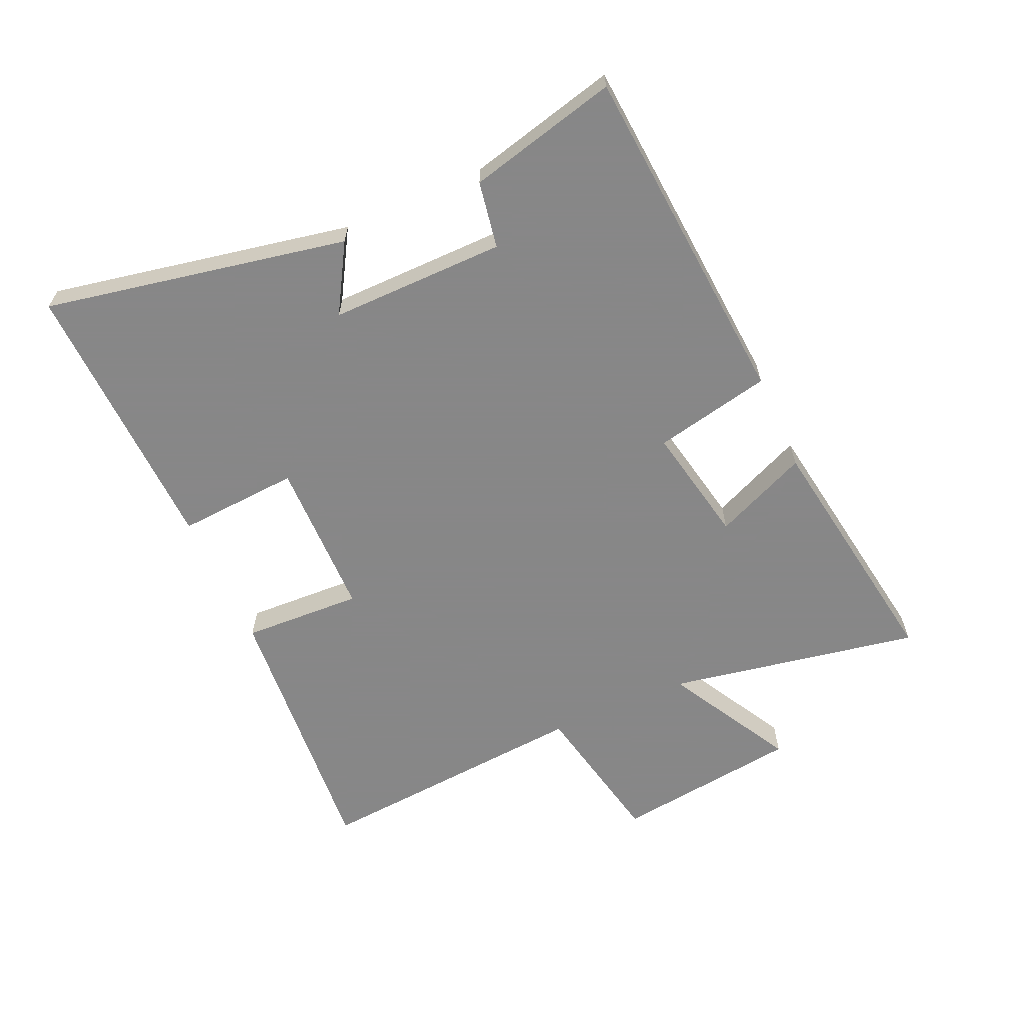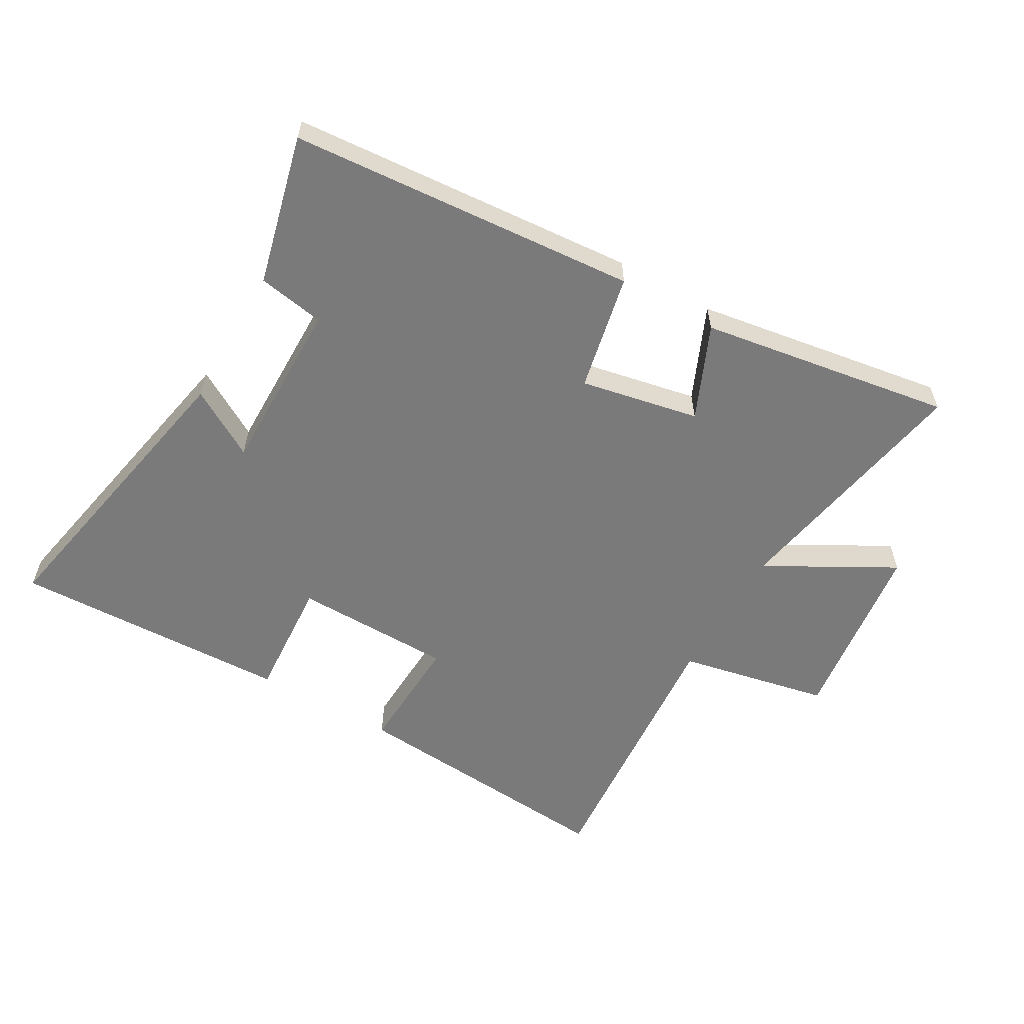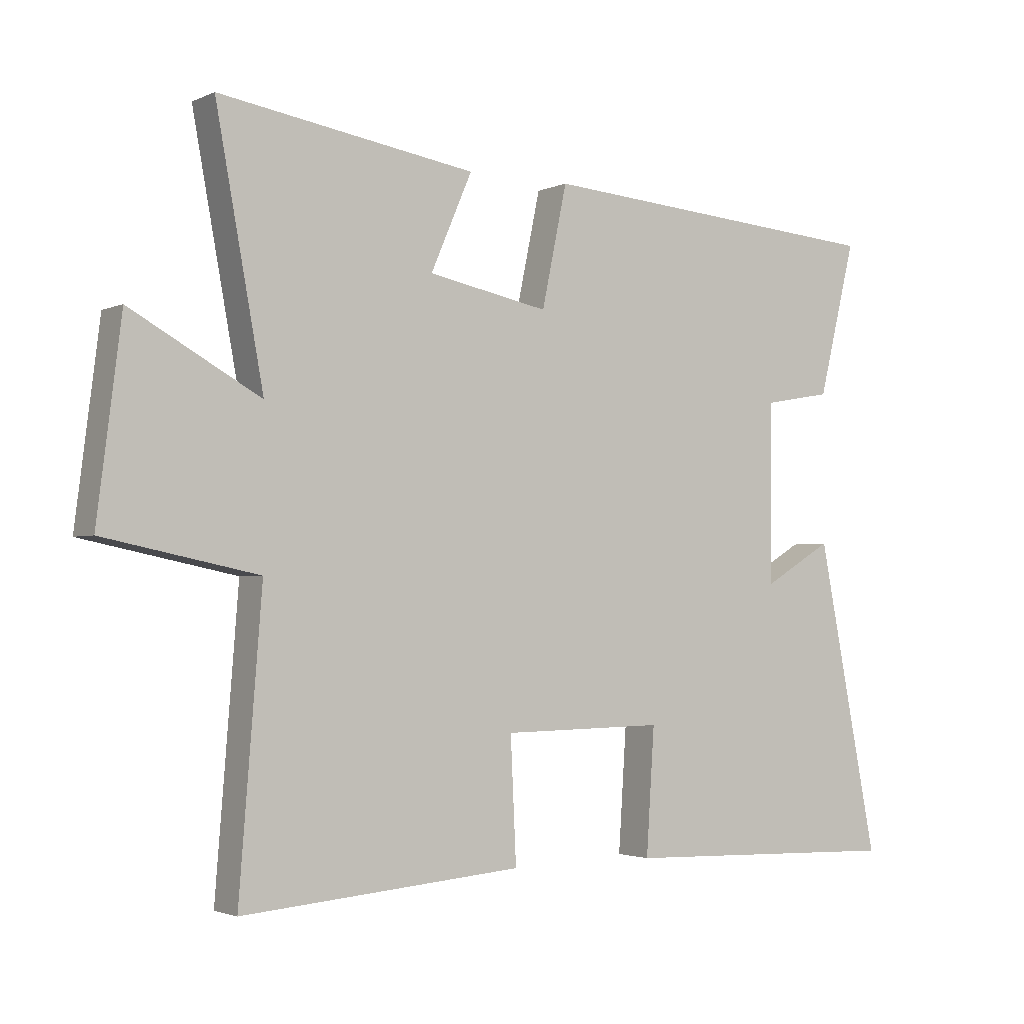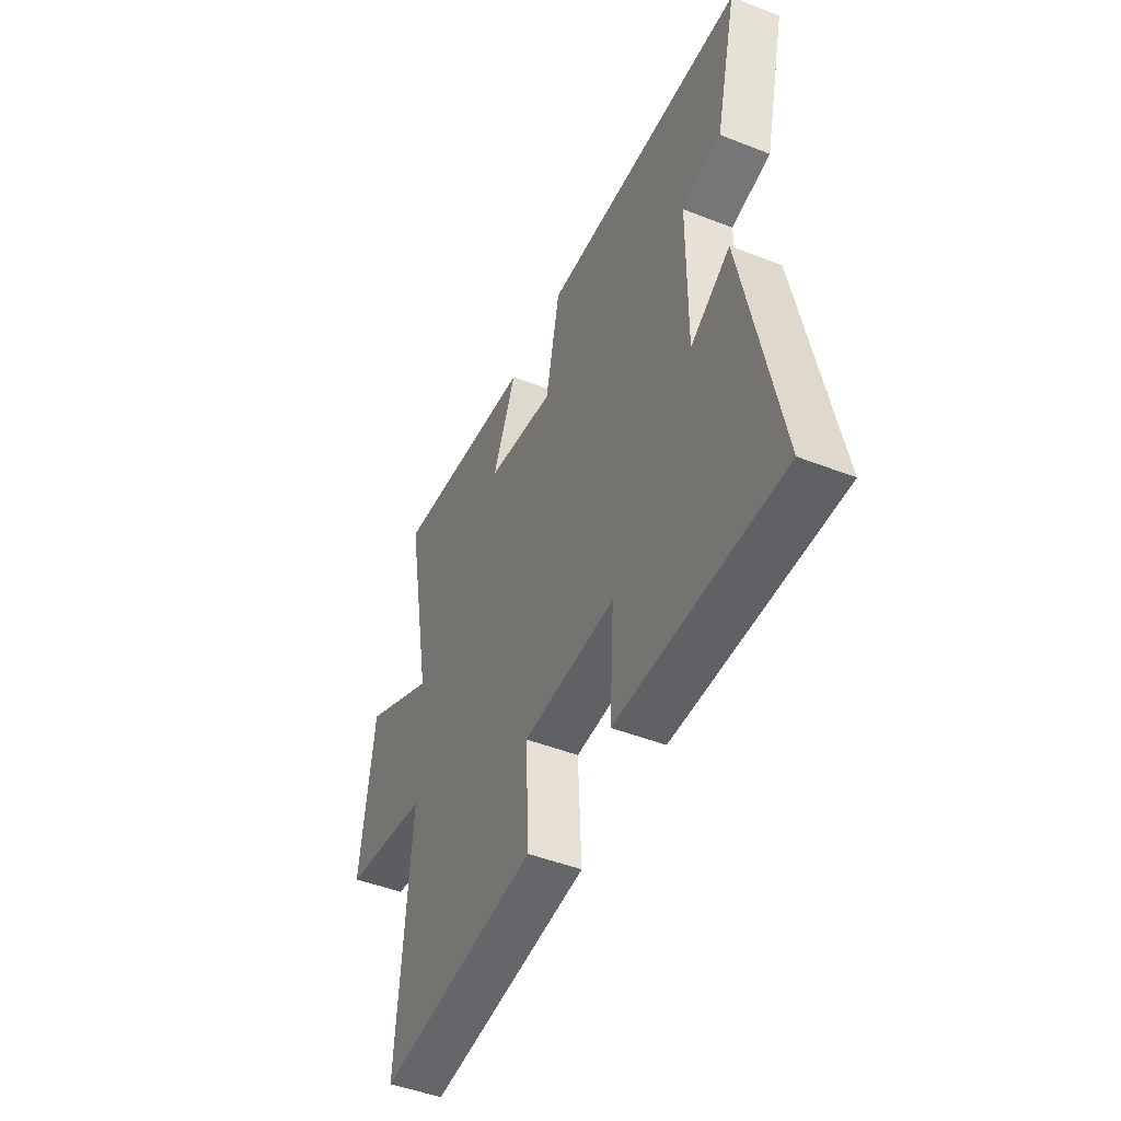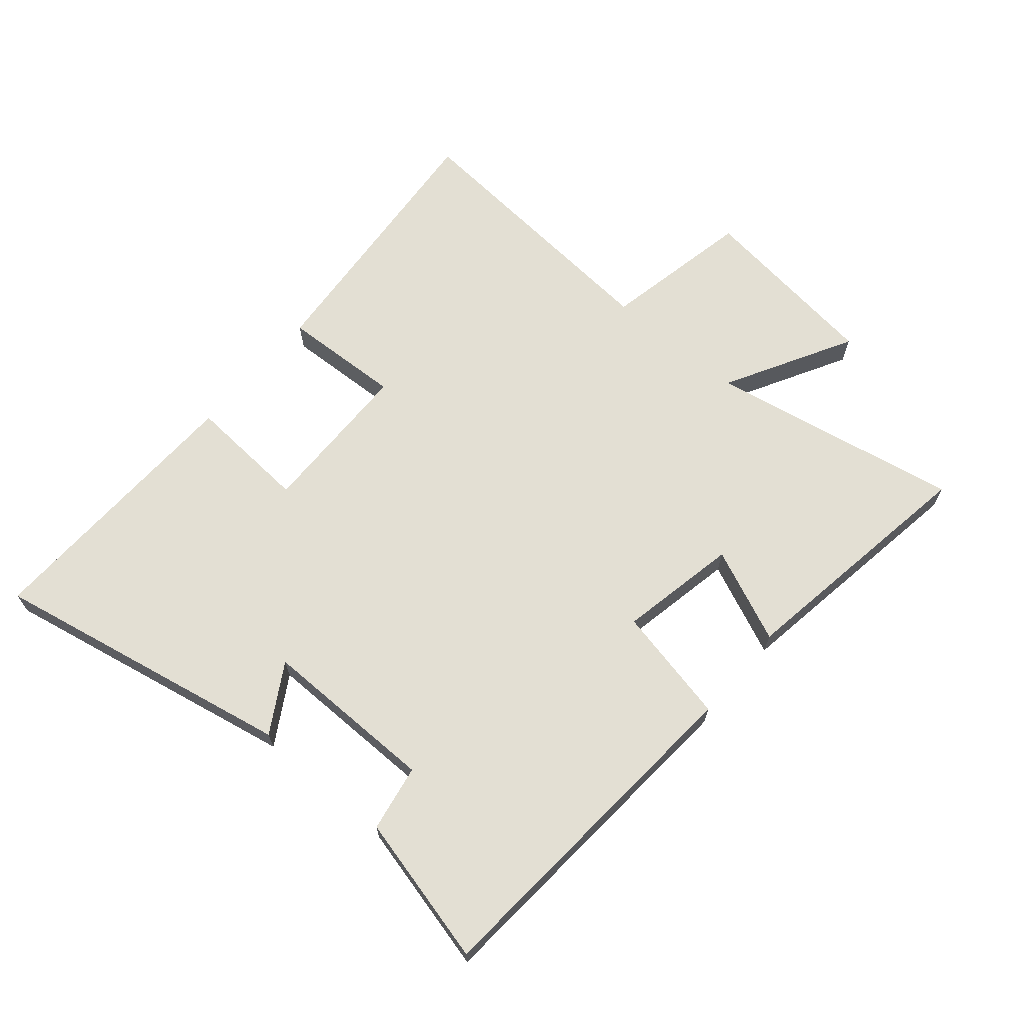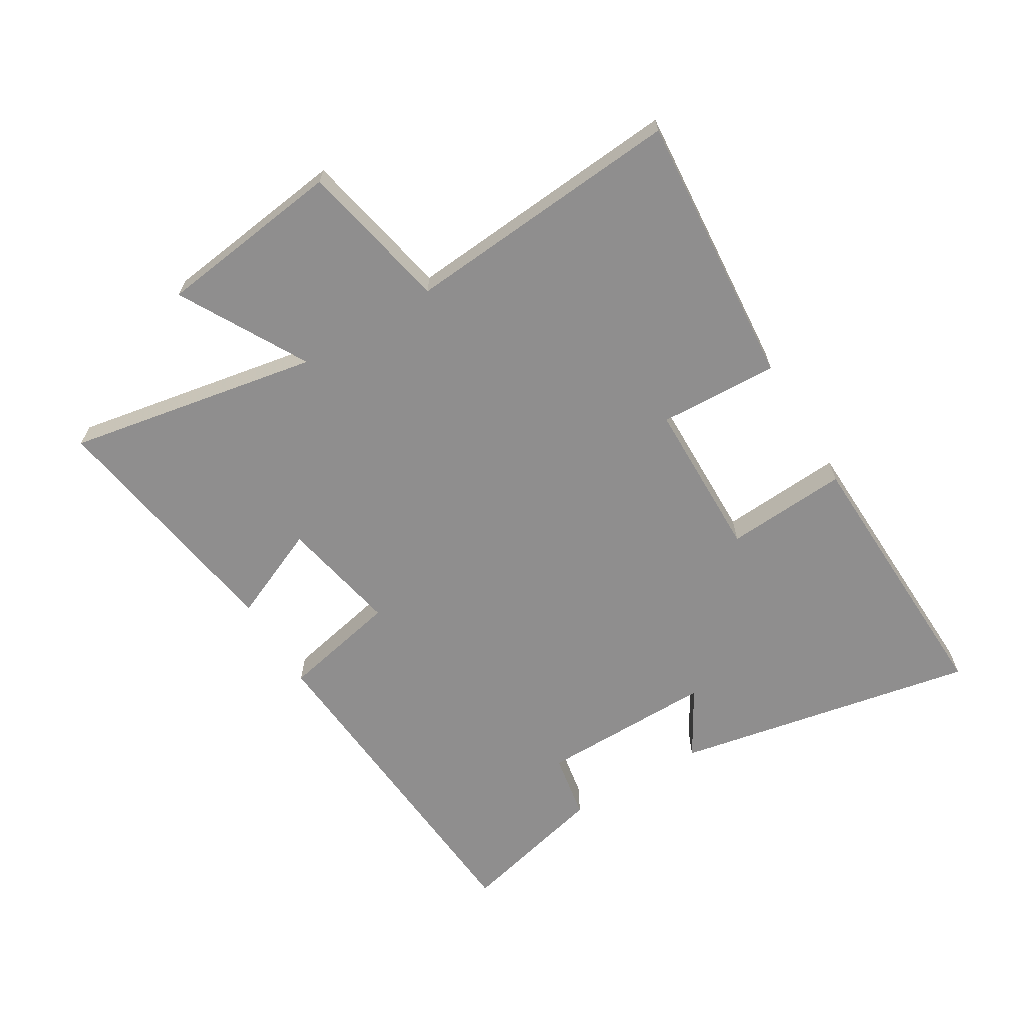
<metadata>
{"format":"obj","ext":"obj","renderer":"f3d","projection":"perspective","resolution":1024,"background":"white","views":[{"elev":-62.6,"azim":-65.9,"up":"+Y"},{"elev":-58.1,"azim":-29.8,"up":"+Y"},{"elev":-2.4,"azim":146.2,"up":"+Z"},{"elev":-47.5,"azim":-113.8,"up":"+Z"},{"elev":66.9,"azim":-49.7,"up":"+Y"},{"elev":-65.0,"azim":121.2,"up":"+Y"}]}
</metadata>
<code>
v -0.597 0.07 -0.515
v -0.5 0.07 -0.024
v -0.39 0.07 -0.089
v -0.392 0.07 0.195
v -0.5 0.07 0.214
v -0.56 0.07 0.457
v 0.002 0.07 0.5
v 0.042 0.07 0.31
v 0.234 0.07 0.348
v 0.168 0.07 0.5
v 0.576 0.07 0.564
v 0.5 0.07 0.155
v 0.706 0.07 0.269
v 0.744 0.07 -0.033
v 0.5 0.07 -0.083
v 0.536 0.07 -0.536
v 0.09 0.07 -0.5
v 0.099 0.07 -0.306
v -0.159 0.07 -0.302
v -0.146 0.07 -0.5
v -0.597 0 -0.515
v -0.5 0 -0.024
v -0.39 0 -0.089
v -0.392 0 0.195
v -0.5 0 0.214
v -0.56 0 0.457
v 0.002 0 0.5
v 0.042 0 0.31
v 0.234 0 0.348
v 0.168 0 0.5
v 0.576 0 0.564
v 0.5 0 0.155
v 0.706 0 0.269
v 0.744 0 -0.033
v 0.5 0 -0.083
v 0.536 0 -0.536
v 0.09 0 -0.5
v 0.099 0 -0.306
v -0.159 0 -0.302
v -0.146 0 -0.5
f 19 20 1 2
f 15 16 17 18
f 15 18 19
f 12 13 14 15
f 12 15 19
f 9 10 11 12
f 8 9 12 19
f 4 5 6 7
f 3 4 7 8
f 19 2 3
f 3 8 19
f 22 21 40 39
f 38 37 36 35
f 39 38 35
f 35 34 33 32
f 39 35 32
f 32 31 30 29
f 39 32 29 28
f 27 26 25 24
f 28 27 24 23
f 23 22 39
f 39 28 23
f 1 21 22 2
f 2 22 23 3
f 3 23 24 4
f 4 24 25 5
f 5 25 26 6
f 6 26 27 7
f 7 27 28 8
f 8 28 29 9
f 9 29 30 10
f 10 30 31 11
f 11 31 32 12
f 12 32 33 13
f 13 33 34 14
f 14 34 35 15
f 15 35 36 16
f 16 36 37 17
f 17 37 38 18
f 18 38 39 19
f 19 39 40 20
f 20 40 21 1

</code>
